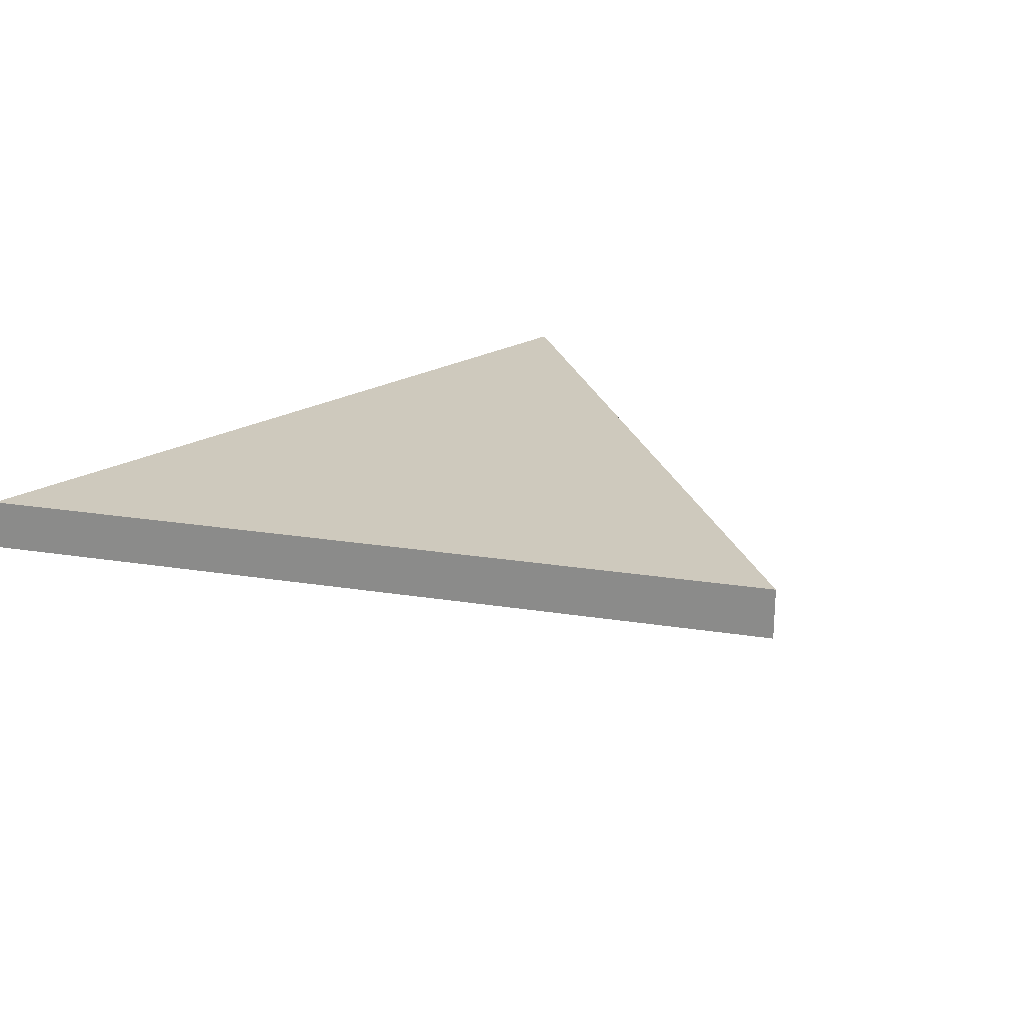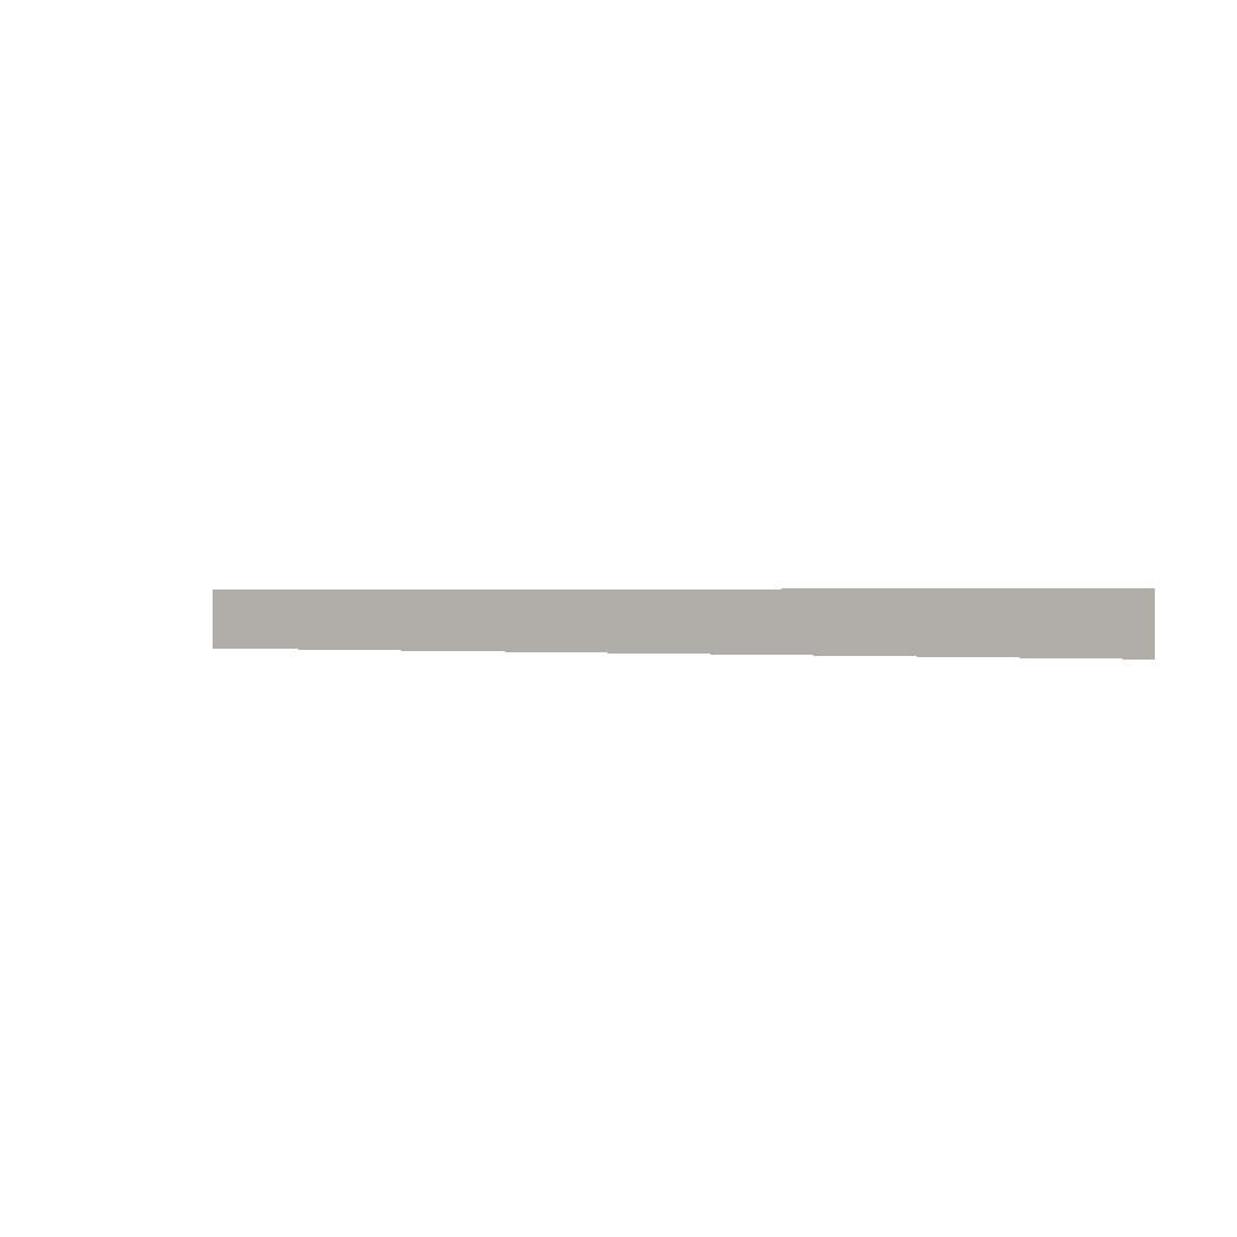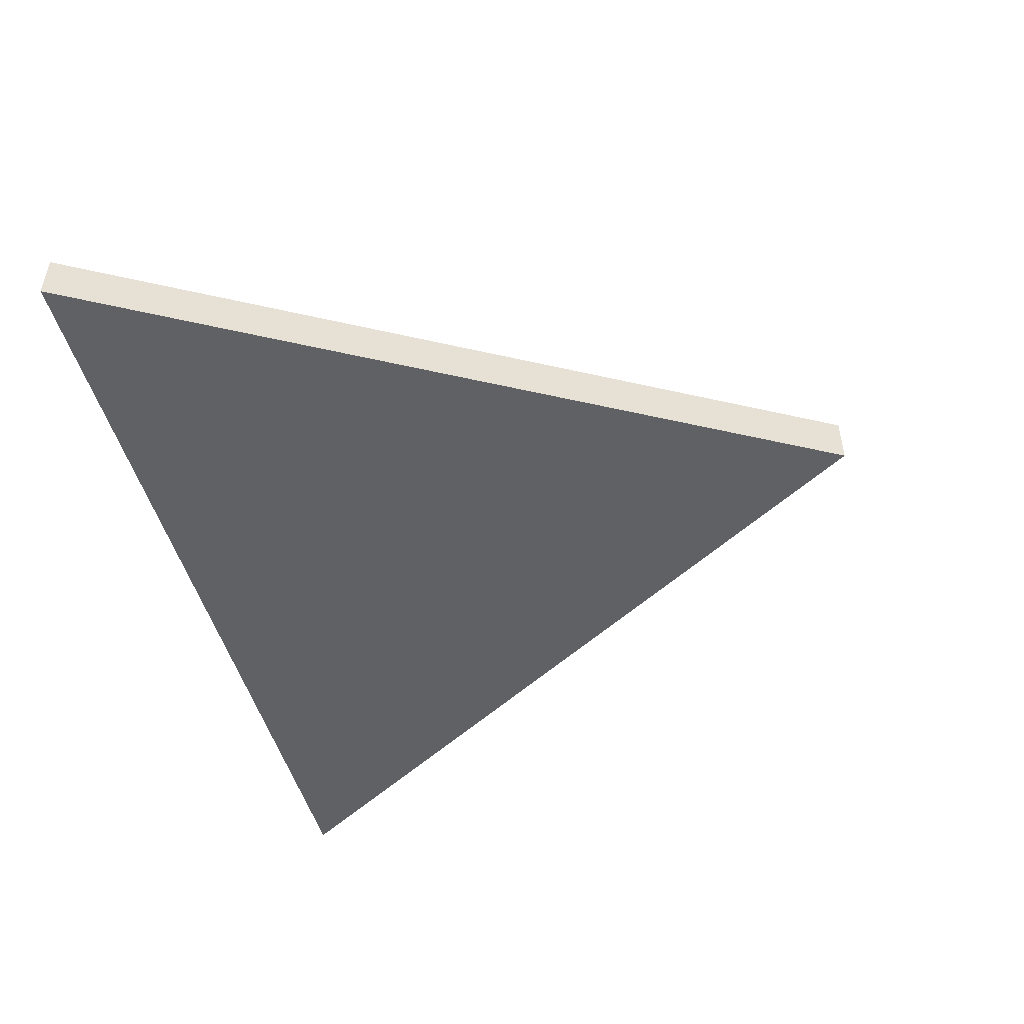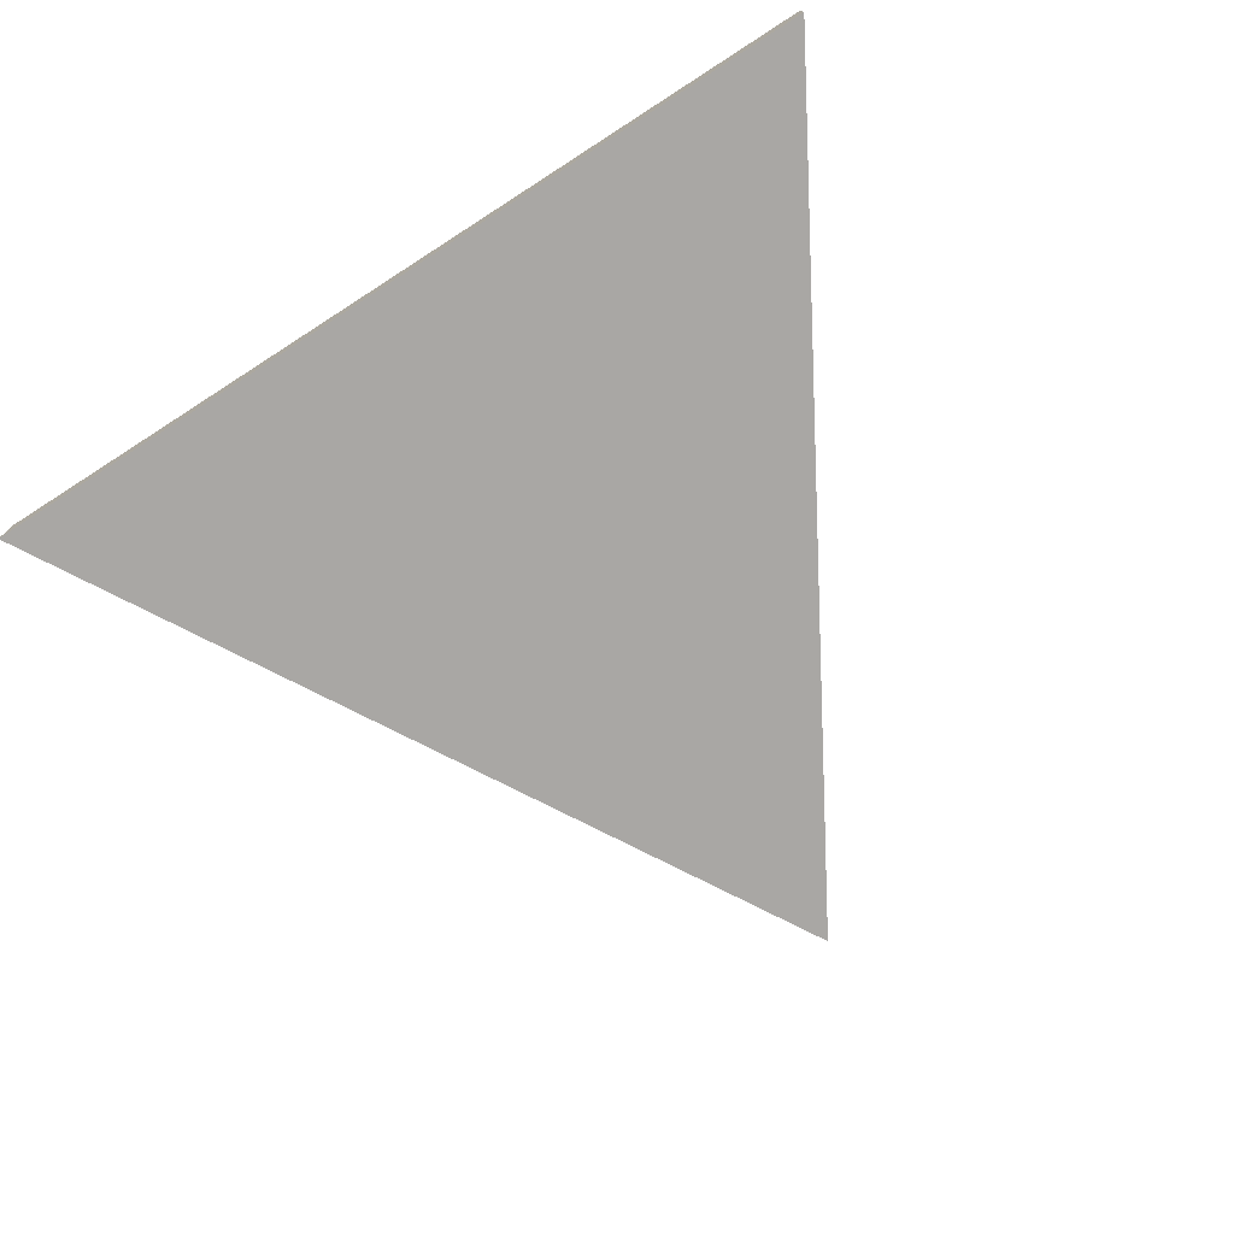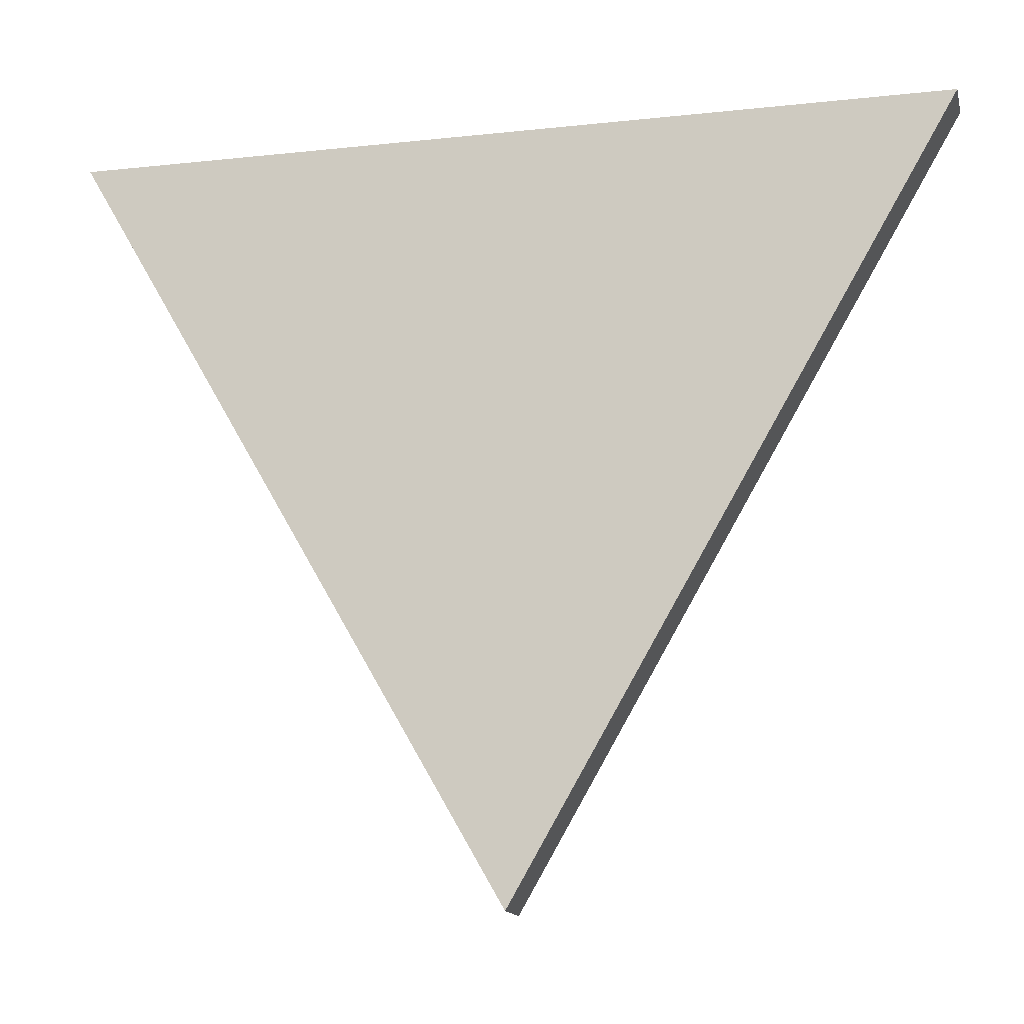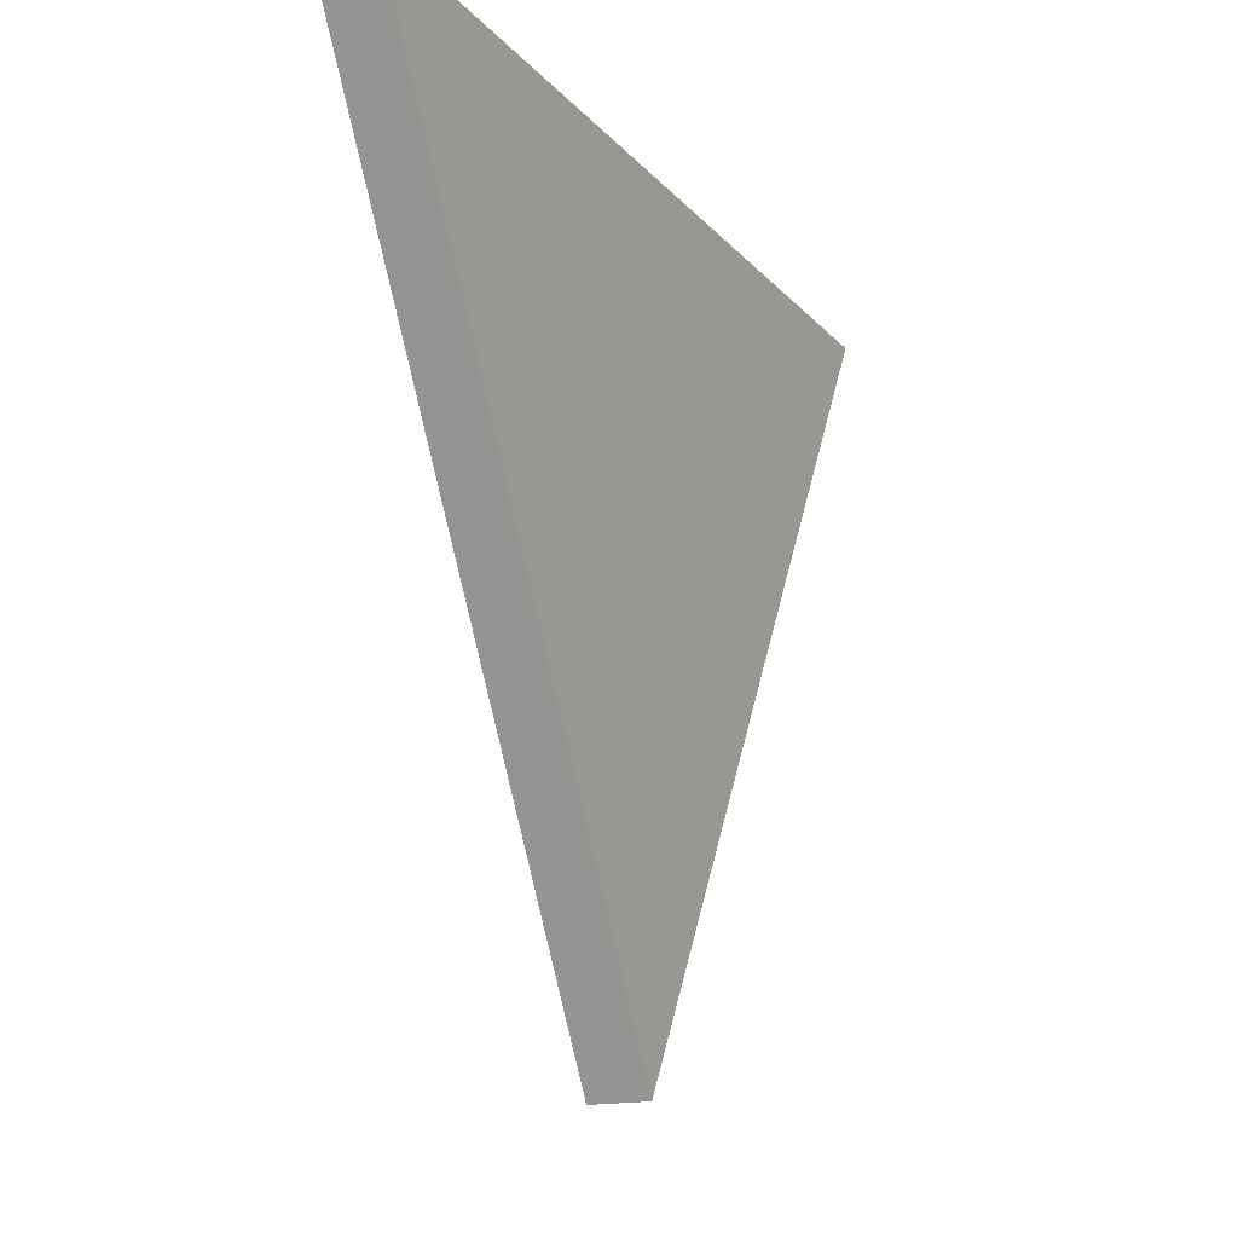
<metadata>
{"format":"obj","ext":"obj","renderer":"f3d","projection":"perspective","resolution":1024,"background":"white","views":[{"elev":22.6,"azim":135.4,"up":"+Y"},{"elev":0.6,"azim":-94.9,"up":"+Y"},{"elev":-50.2,"azim":105.8,"up":"+Y"},{"elev":-74.7,"azim":32.7,"up":"+Y"},{"elev":-14.6,"azim":13.2,"up":"+Z"},{"elev":-16.1,"azim":-64.0,"up":"+Z"}]}
</metadata>
<code>
v  -0 0.0313 -0.5774
v  -0.5 0.0313 0.2887
v  0.5 0.0313 0.2887
v  -0 -0.0313 -0.5774
v  -0.5 -0.0313 0.2887
v  0.5 -0.0313 0.2887
v  -0 0.0313 -0.5774
v  -0.5 0.0313 0.2887
v  0.5 0.0313 0.2887
v  -0 -0.0313 -0.5774
v  -0.5 -0.0313 0.2887
v  0.5 -0.0313 0.2887
g Triangle
f 4 11 2
f 2 7 4
f 5 12 3
f 3 8 5
f 6 10 1
f 1 9 6
v  -0 0.0313 -0.5774
v  -0.5 0.0313 0.2887
v  0.5 0.0313 0.2887
v  -0 -0.0313 -0.5774
v  -0.5 -0.0313 0.2887
v  0.5 -0.0313 0.2887
g Triangle_faces
f 13 14 15
f 18 17 16

</code>
